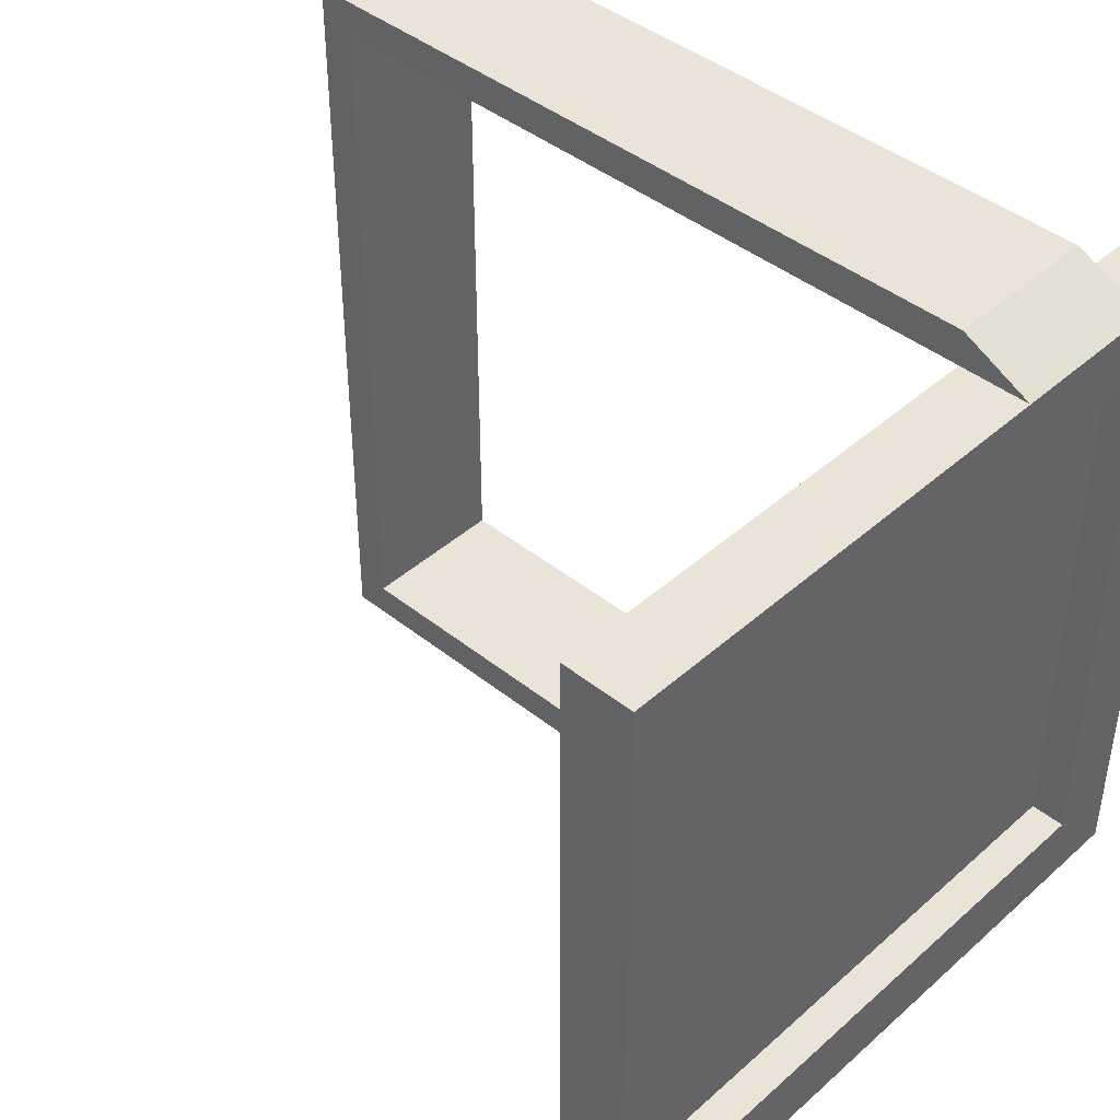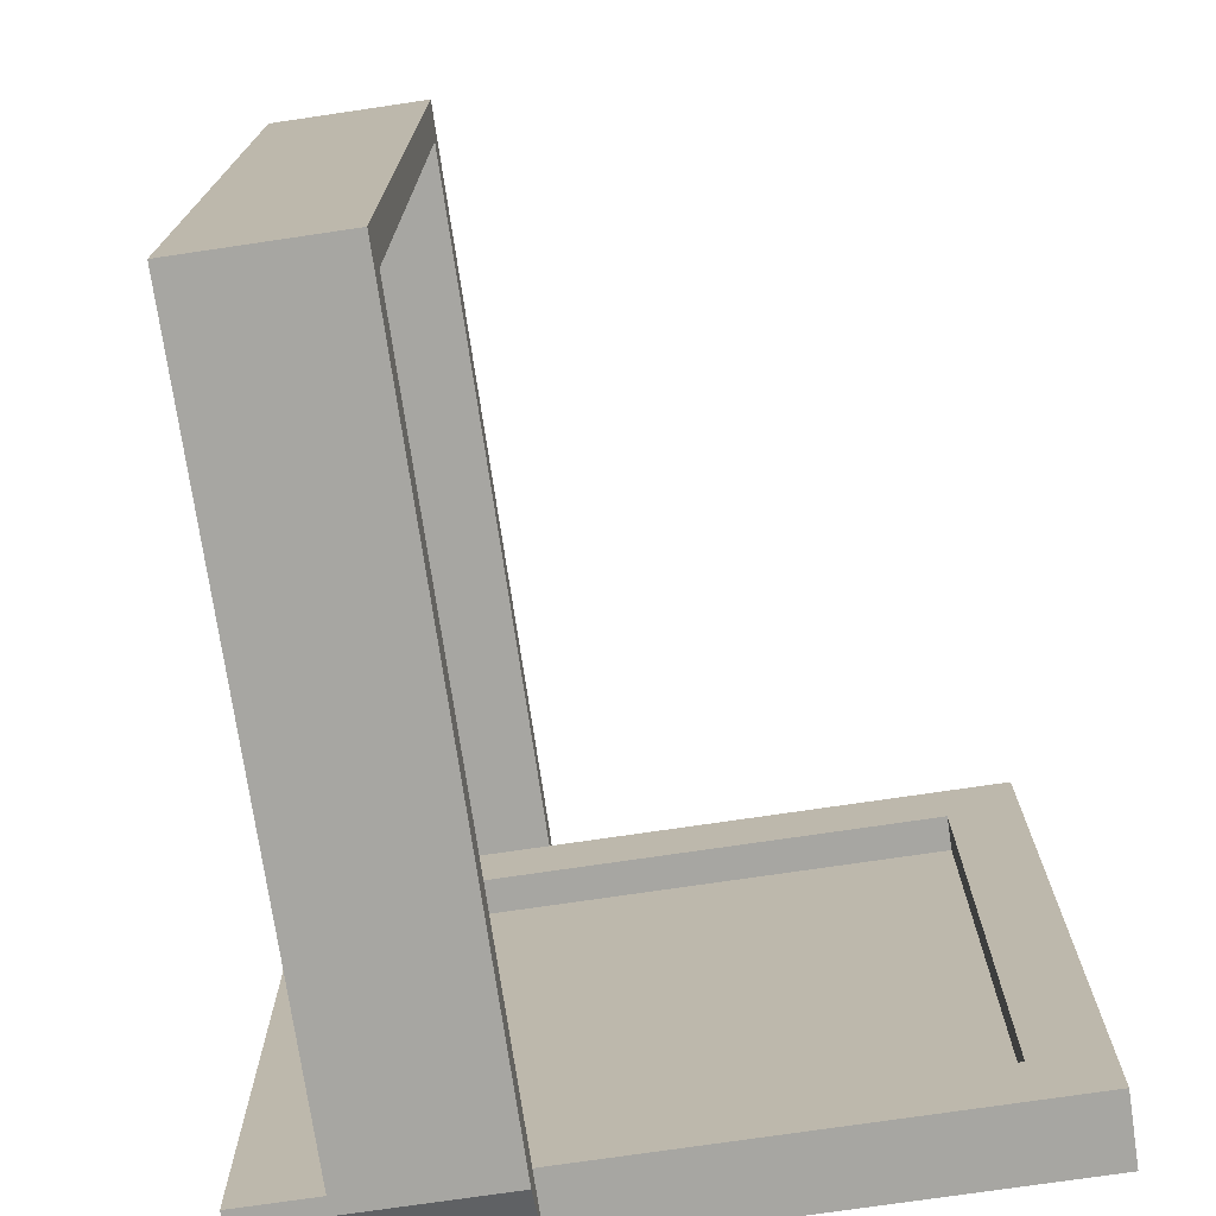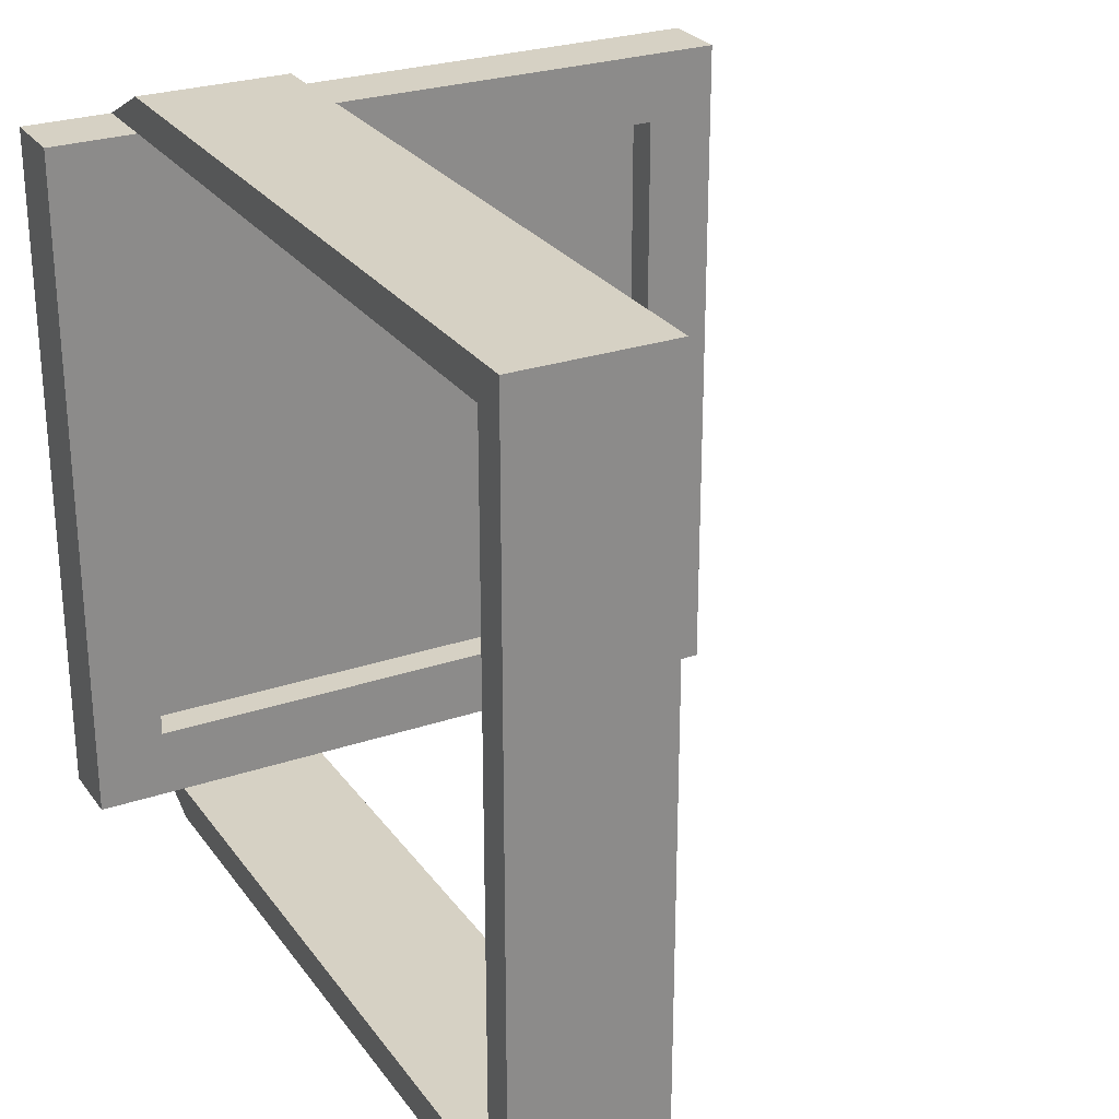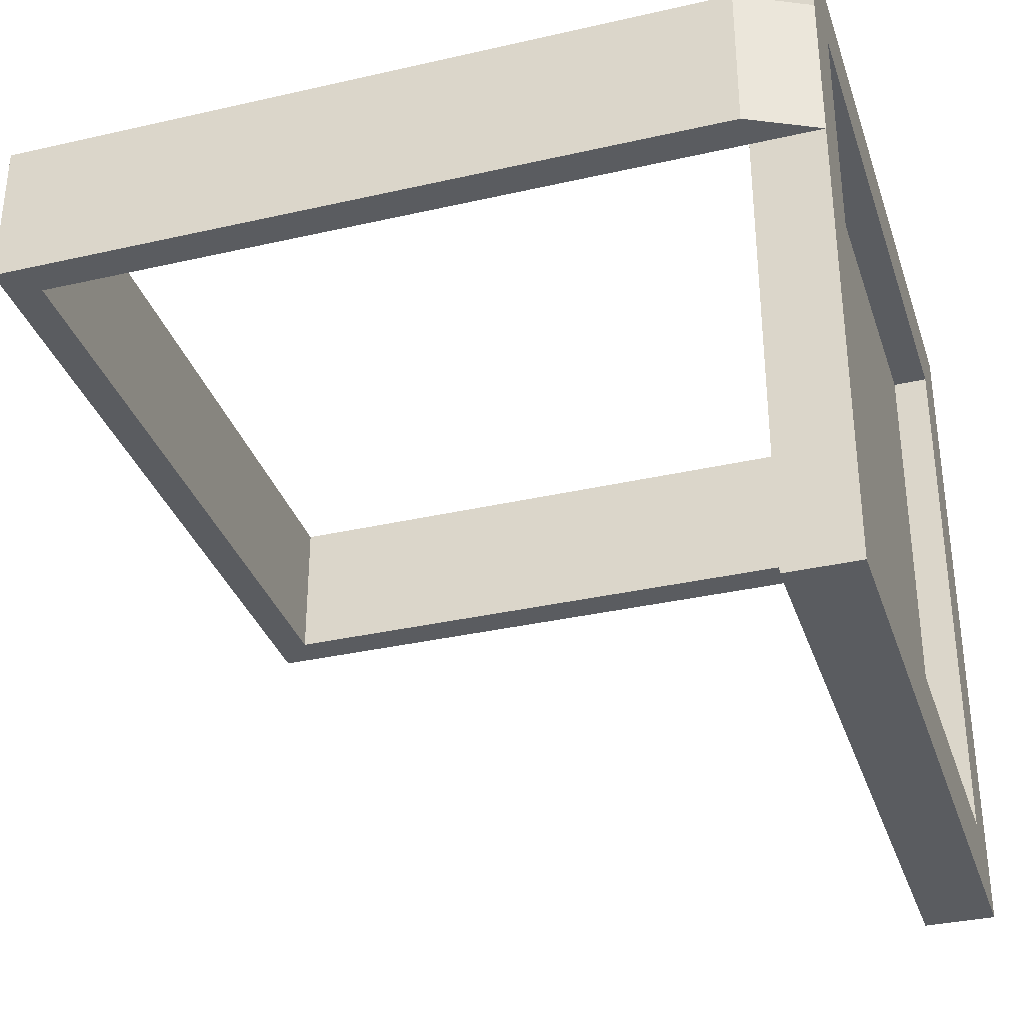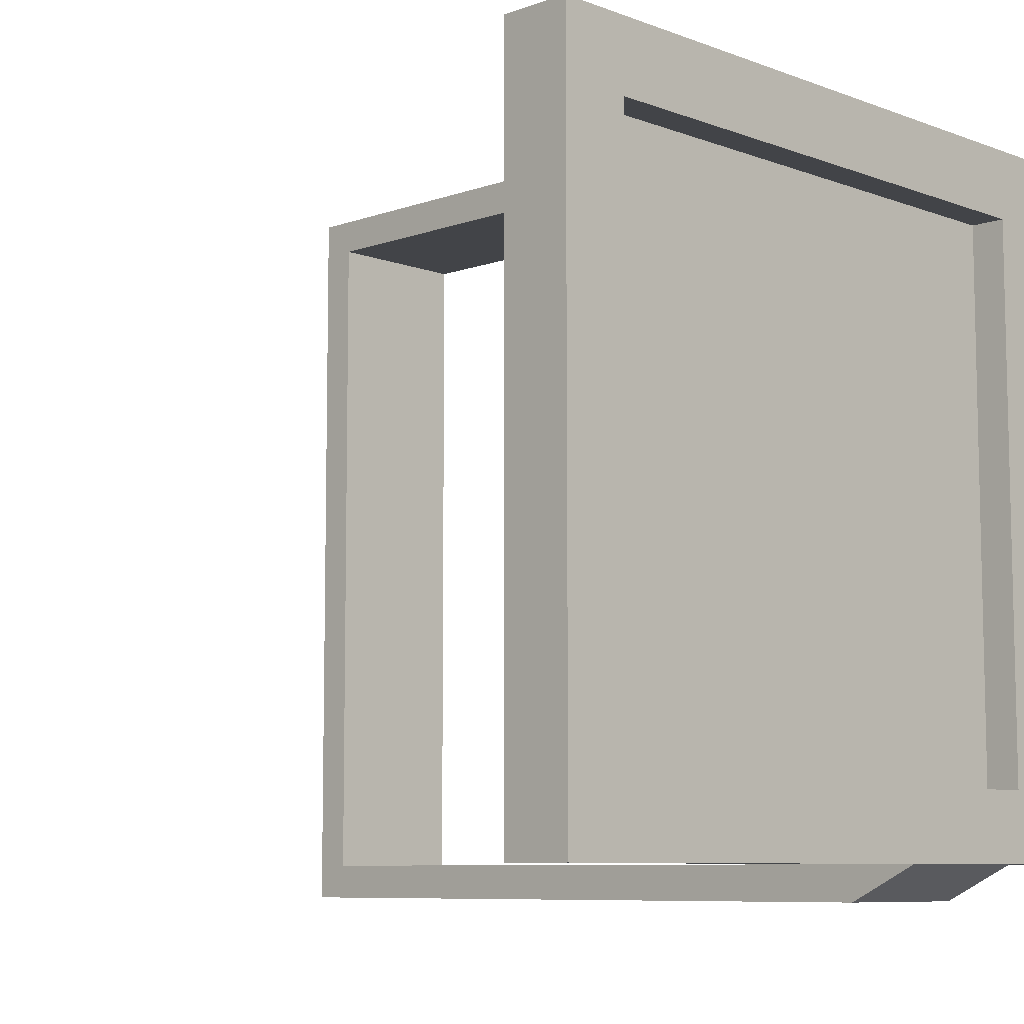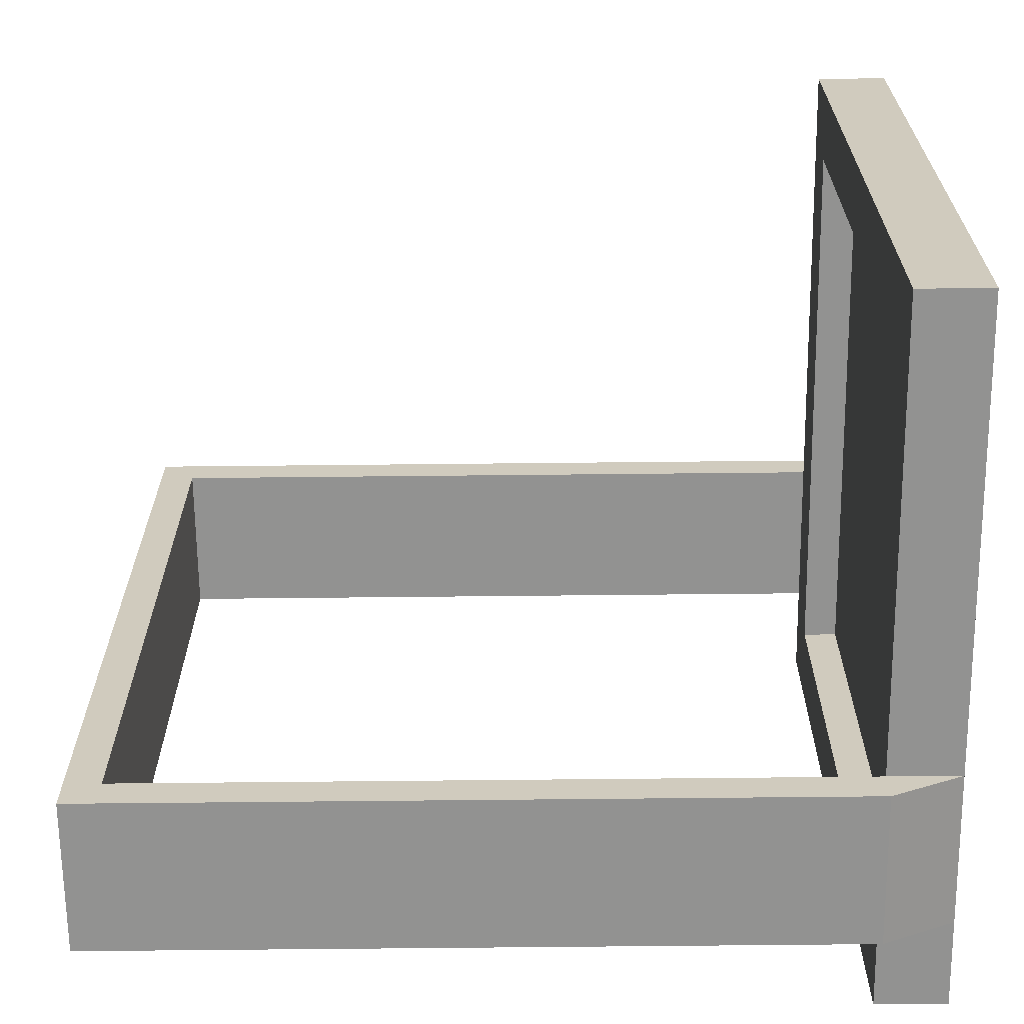
<metadata>
{"format":"obj","ext":"obj","renderer":"f3d","projection":"perspective","resolution":1024,"background":"white","views":[{"elev":42.9,"azim":43.5,"up":"+Z"},{"elev":-74.0,"azim":-81.6,"up":"+Z"},{"elev":26.7,"azim":-117.9,"up":"+Z"},{"elev":-33.9,"azim":17.3,"up":"+Y"},{"elev":-8.1,"azim":44.3,"up":"+Z"},{"elev":-66.3,"azim":0.6,"up":"+Z"}]}
</metadata>
<code>
o 3_Cube.009
v -1 0.7453 1
v -1 0.307 1
v -1 0.7453 -1
v -1 0.307 -1
v 1 0.7453 1
v 1 0.307 1
v 1 0.7453 -1
v 1 0.307 -1
v -1.1 0.7453 -1.1
v -1.1 0.7453 1.1
v -1.1 0.307 1.1
v -1.1 0.307 -1.1
v 1 0.7453 -1.1
v 1 0.307 -1.1
v 1 0.7453 1.1
v 1 0.307 1.1
v 1 -1 1
v 1 1 1
v 1 -1 -1
v 1 1 -1
v 1.2 1 -1
v 1.2 -1 -1
v 1.2 -1 1
v 1.2 1 1
v 1.2 0.8 -0.8
v 1.2 -0.8 -0.8
v 1.2 -0.8 0.8
v 1.2 0.8 0.8
v 1 0.8 -0.8
v 1 -0.8 -0.8
v 1 -0.8 0.8
v 1 0.8 0.8
v 1 0.7453 1
v 1 0.307 1
v 1.2 0.307 1
v 1.2 0.7453 1
v 1.2 0.7453 0.8
v 1.2 0.307 0.8
v 1 0.307 0.8
v 1 0.7453 0.8
v 1 0.7453 -1
v 1 0.307 -1
v 1.2 0.7453 -1
v 1.2 0.307 -1
v 1.2 0.307 -0.8
v 1.2 0.7453 -0.8
v 1 0.307 -0.8
v 1 0.7453 -0.8
v 1.1 -0.8303 0.8303
v 1.1 -0.8303 -0.8303
v 1.1 0.8303 -0.8303
v 1.1 0.8303 0.8303
f 1 2 4 3
f 3 4 8 7
f 5 6 2 1
f 10 9 12 11
f 9 13 14 12
f 15 10 11 16
f 5 1 10 15
f 3 7 13 9
f 4 2 11 12
f 2 6 16 11
f 1 3 9 10
f 8 4 12 14
f 18 33 36 24
f 24 36 37 28
f 17 19 22 23
f 20 18 24 21
f 26 45 47 30
f 33 18 32 40
f 23 22 26 27
f 21 24 28 25
f 18 20 29 32
f 20 41 48 29
f 41 20 21 43
f 19 17 31 30
f 19 42 44 22
f 26 30 31 27
f 28 32 29 25
f 35 23 27 38
f 37 40 32 28
f 34 17 23 35
f 22 44 45 26
f 27 31 39 38
f 42 19 30 47
f 43 21 25 46
f 46 25 29 48
f 35 38 37 36
f 33 40 39 34
f 42 47 48 41
f 40 37 38 39
f 43 46 45 44
f 17 34 39 31
f 15 16 35 36
f 14 13 43 44
f 13 7 41 43
f 8 14 44 42
f 16 6 34 35
f 5 15 36 33
f 51 52 49 50
f 46 48 47 45

</code>
